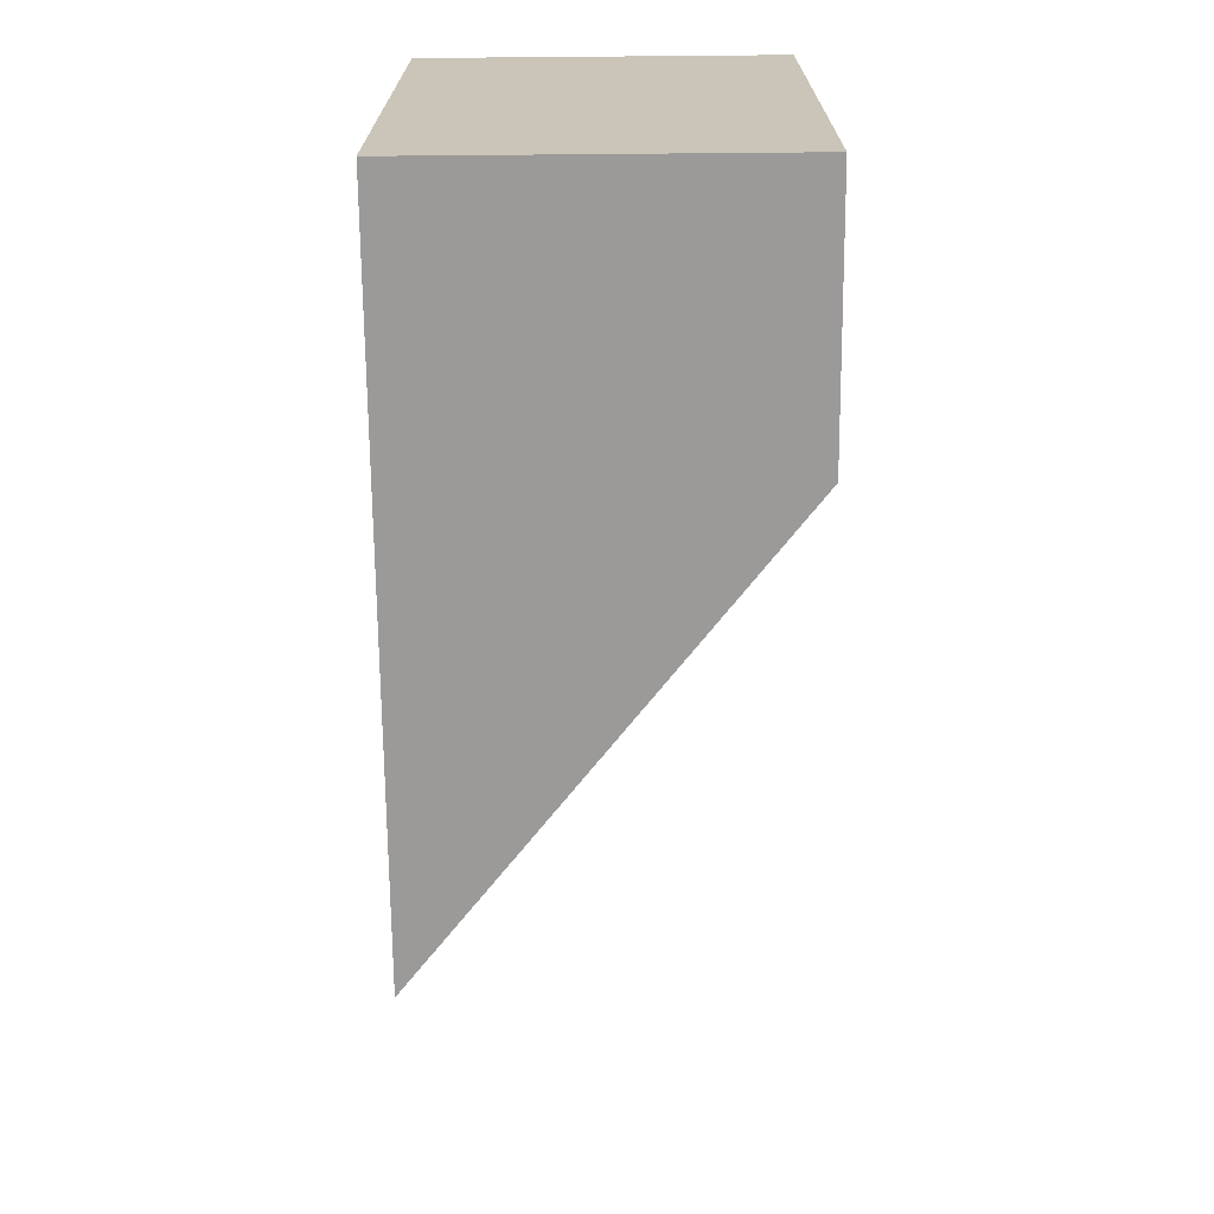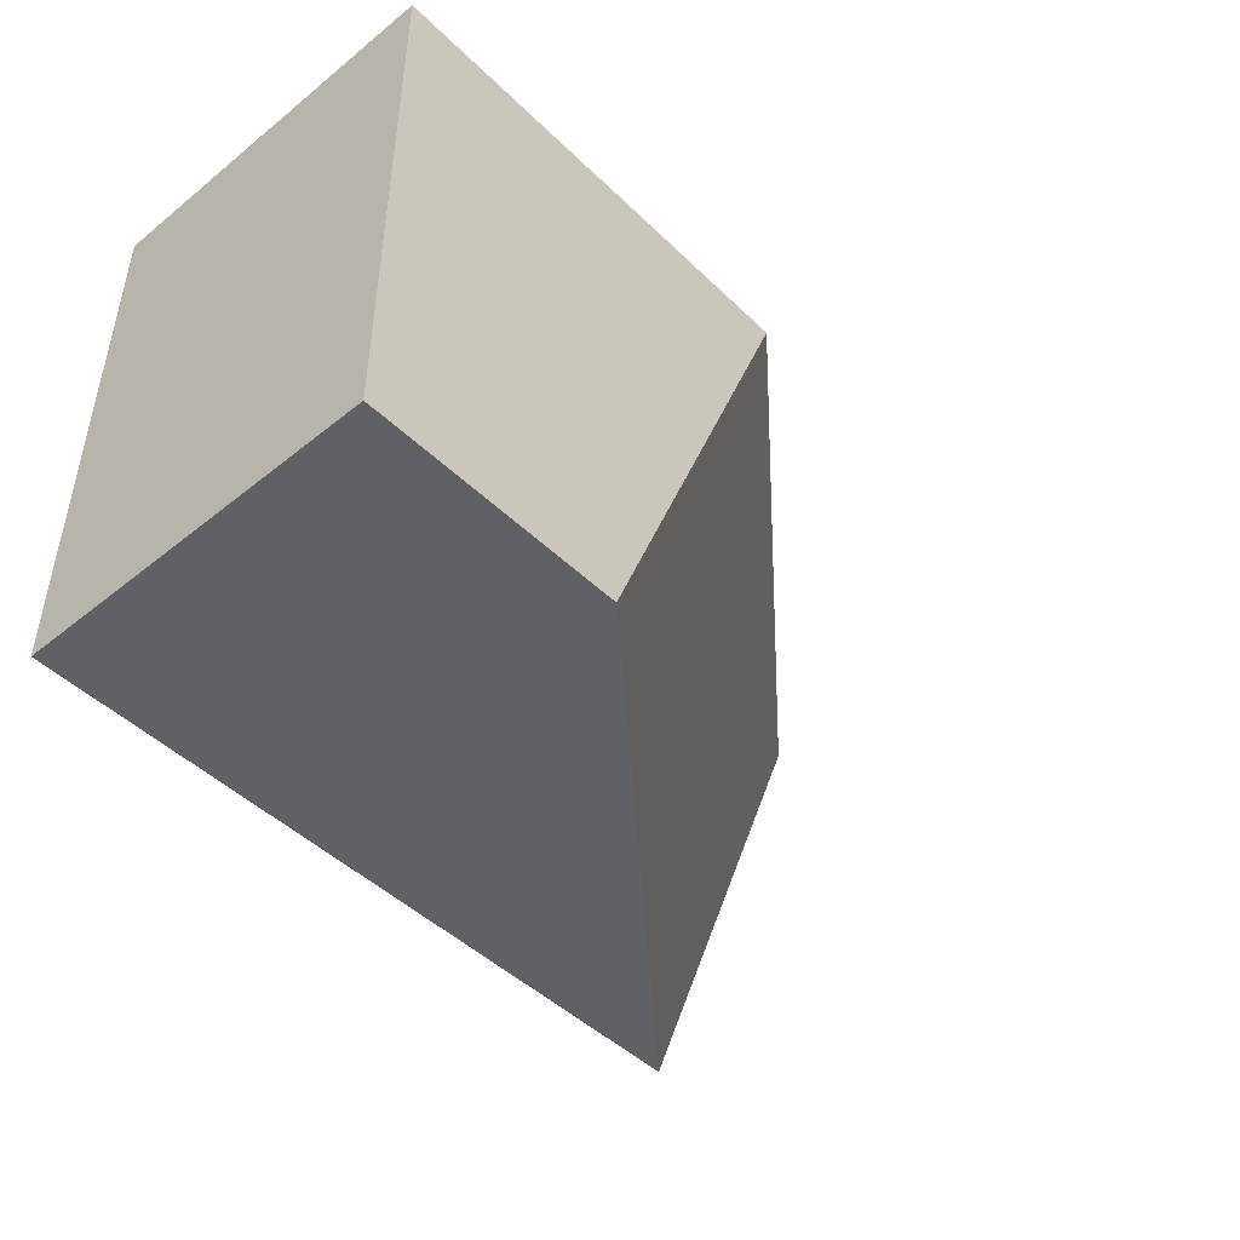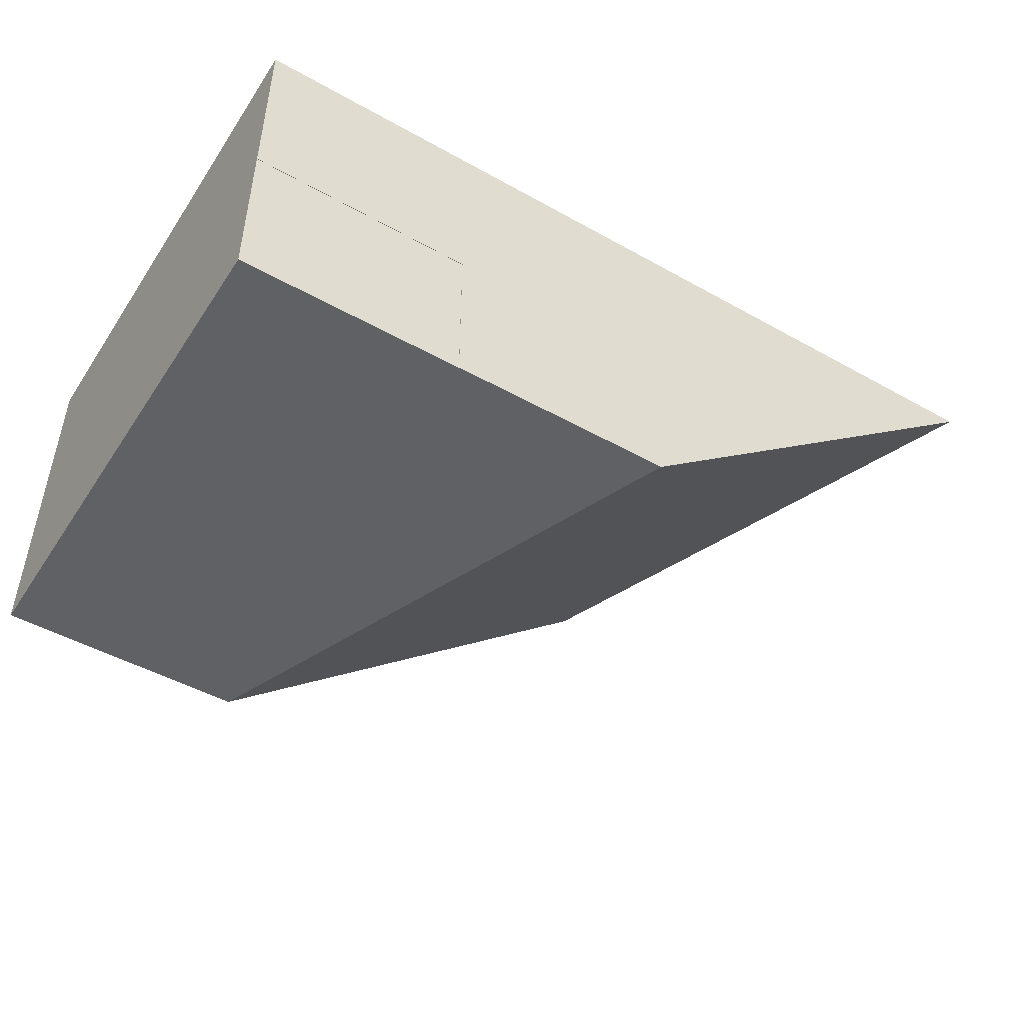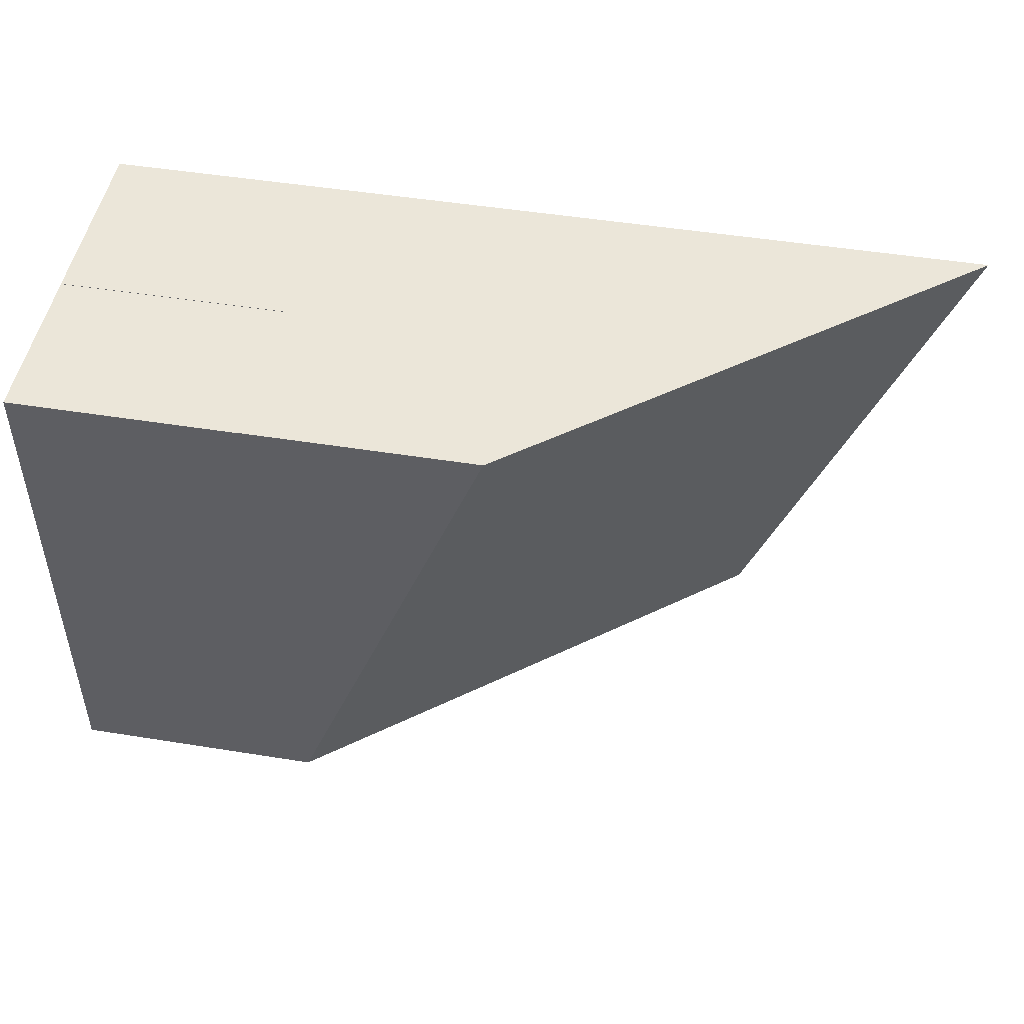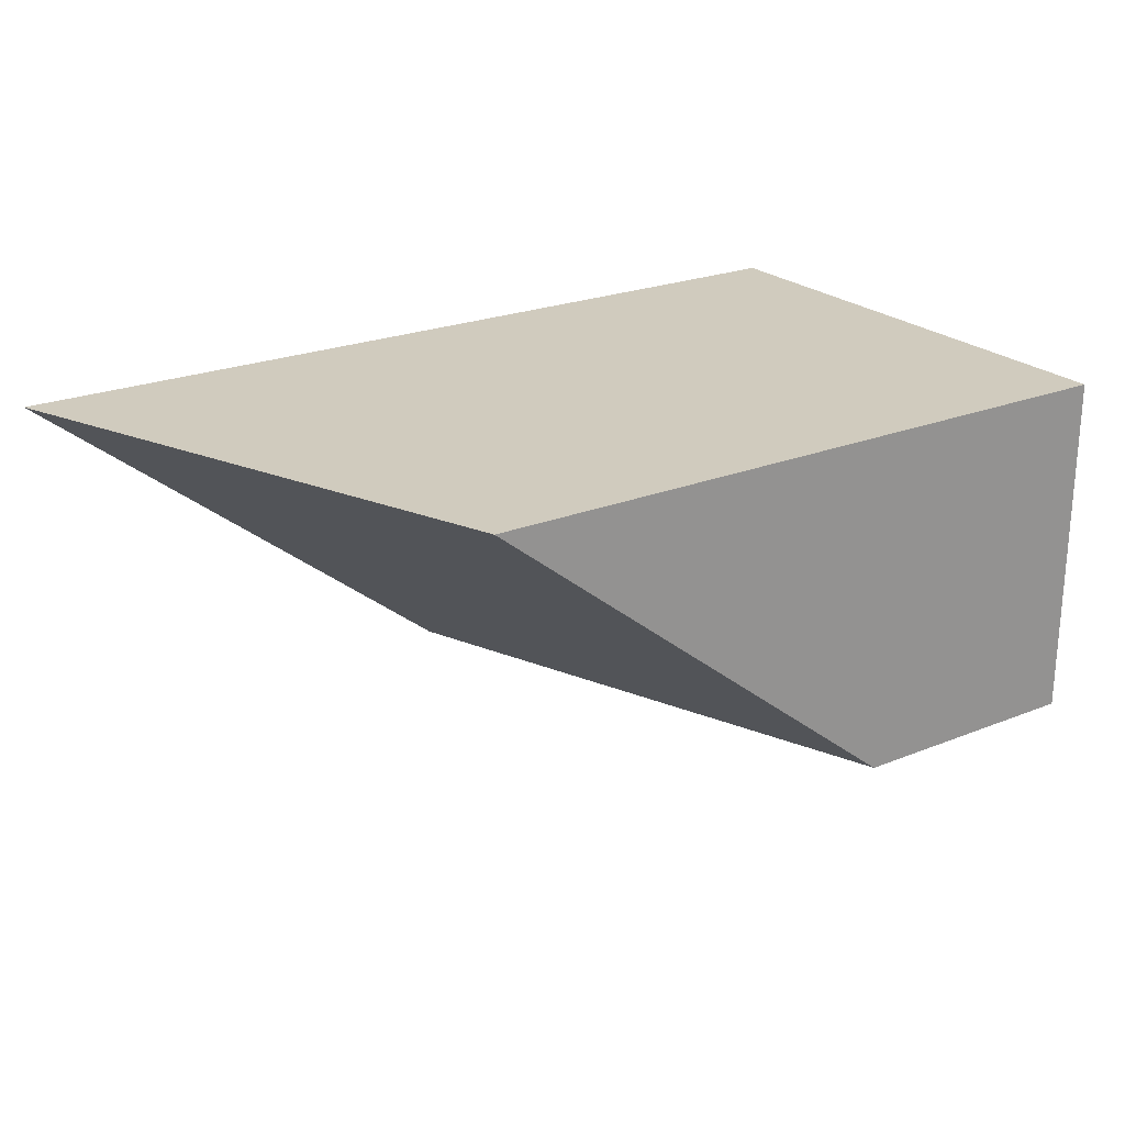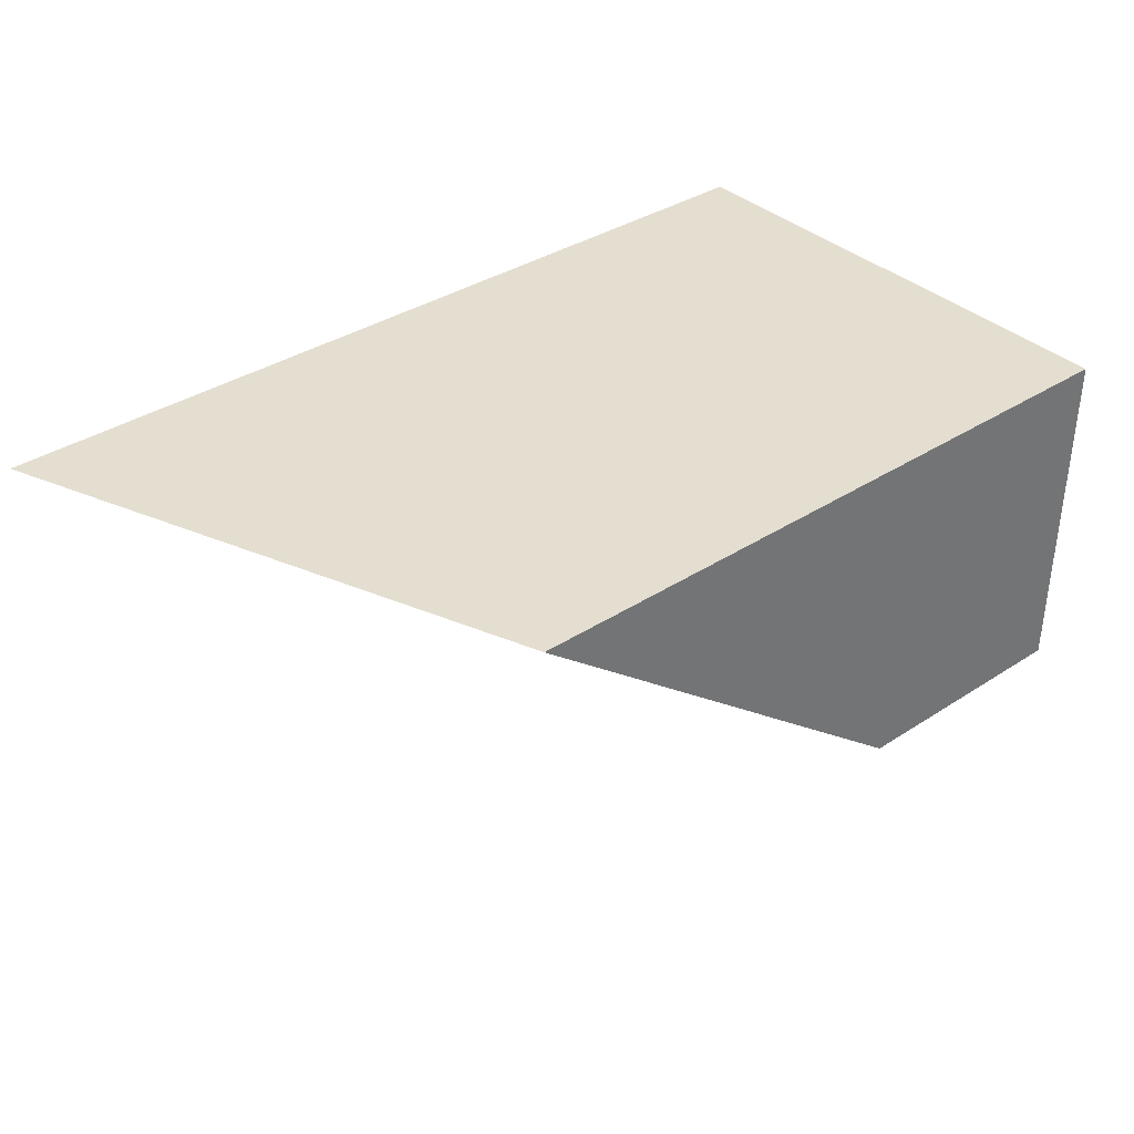
<metadata>
{"format":"obj","ext":"obj","renderer":"f3d","projection":"perspective","resolution":1024,"background":"white","views":[{"elev":-69.4,"azim":-89.5,"up":"+Z"},{"elev":-46.5,"azim":-47.6,"up":"+Z"},{"elev":-47.9,"azim":-32.1,"up":"+Y"},{"elev":48.5,"azim":10.2,"up":"+Z"},{"elev":23.3,"azim":145.9,"up":"+Y"},{"elev":36.4,"azim":139.9,"up":"+Y"}]}
</metadata>
<code>
g default
v 220 0 -396.9
v 485.3 0 -396.9
v 354.3 -105 -396.9
v 287 -105 -396.9
v 287 -56 -396.9
v 231 -56 -396.9
v 220 -56 -396.9
v 220 -105 -551.9
v 220 -105 -397
v 231 -105 -397
v 287 -105 -397
v 294.1 -105 -551.9
v 425.1 0 -551.9
v 220 0 -551.9
v 231 -56 -397
v 220 -56 -397
v 287 -56 -397
g polySurface330_0
f 1 7 2
f 7 6 2
f 6 5 2
f 4 3 5
f 2 5 3
f 3 4 12
f 4 11 12
f 12 11 8
f 9 8 10
f 8 11 10
f 12 13 2 3
f 2 13 14 1
f 7 16 15 6
f 6 15 17 5
f 4 5 17 11
f 11 17 10
f 17 15 10
f 10 15 9
f 9 15 16
f 9 16 8
f 8 16 14
f 1 14 7
f 14 16 7
f 8 14 13 12

</code>
